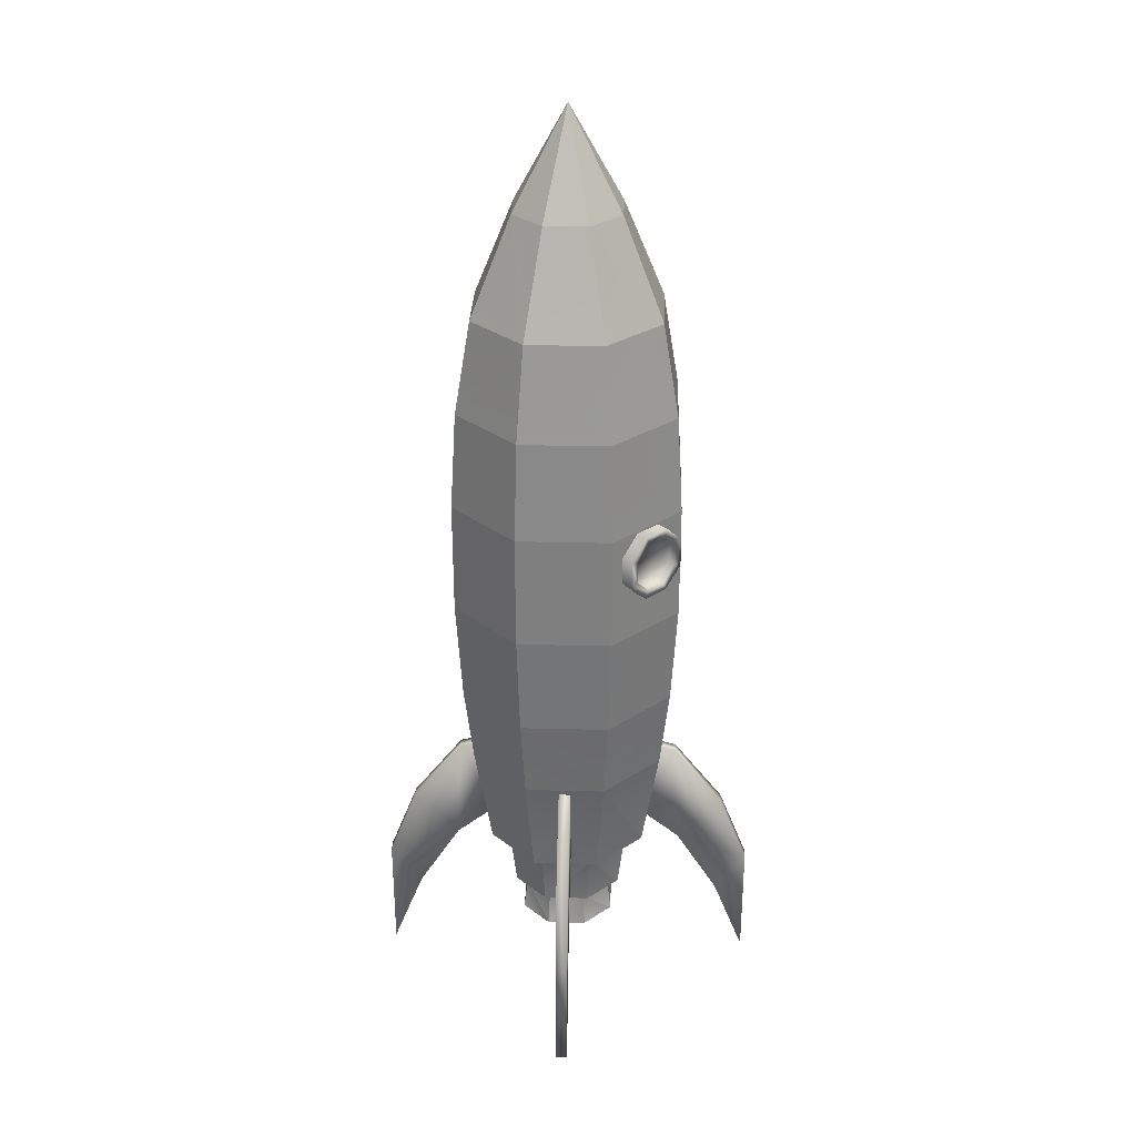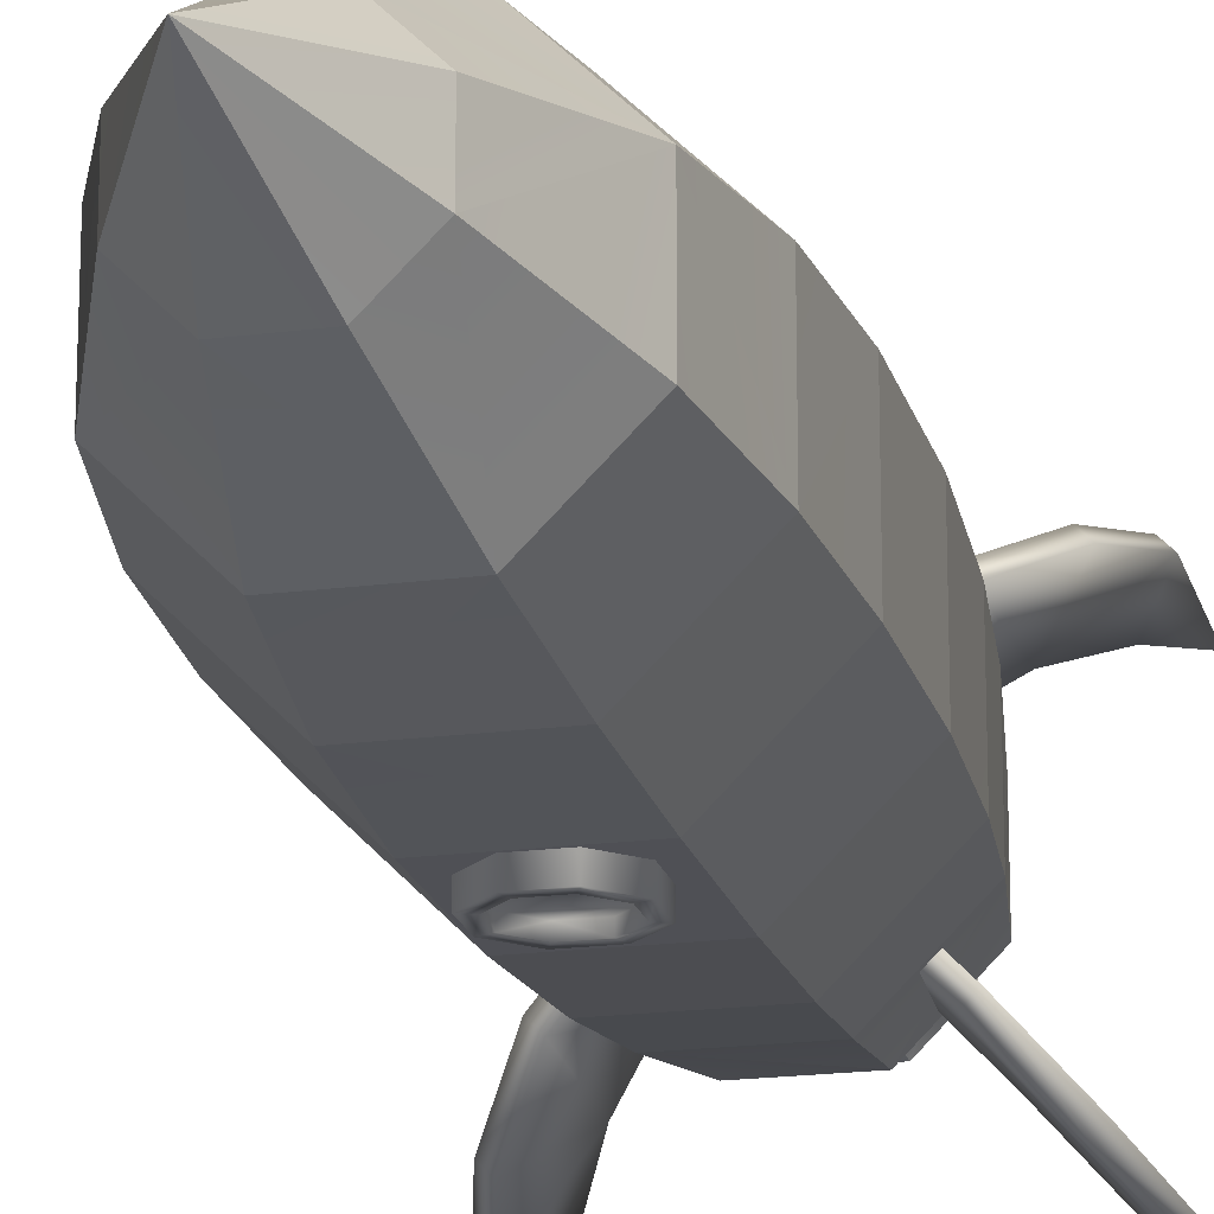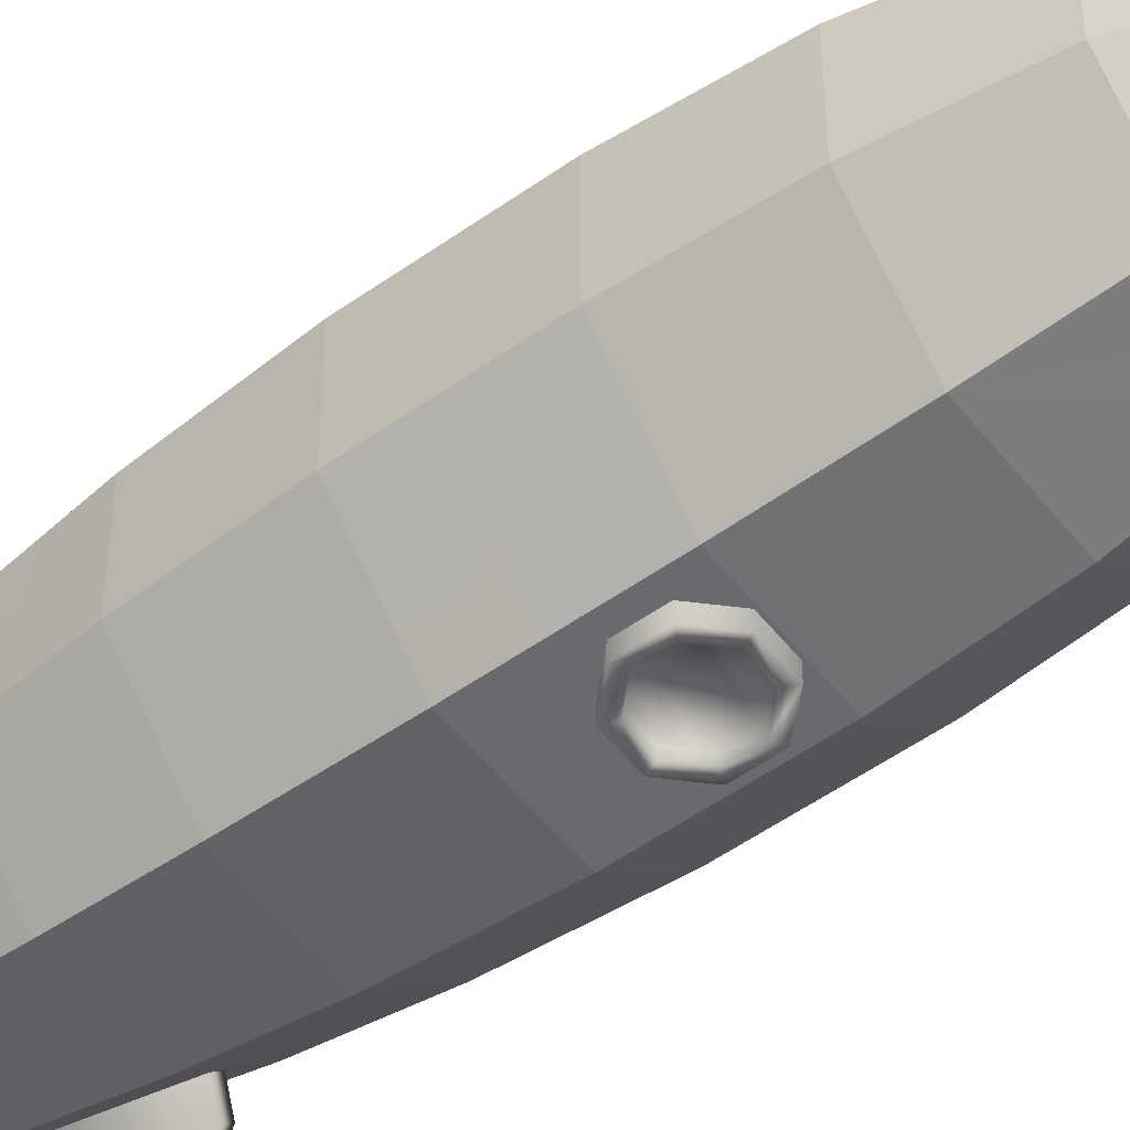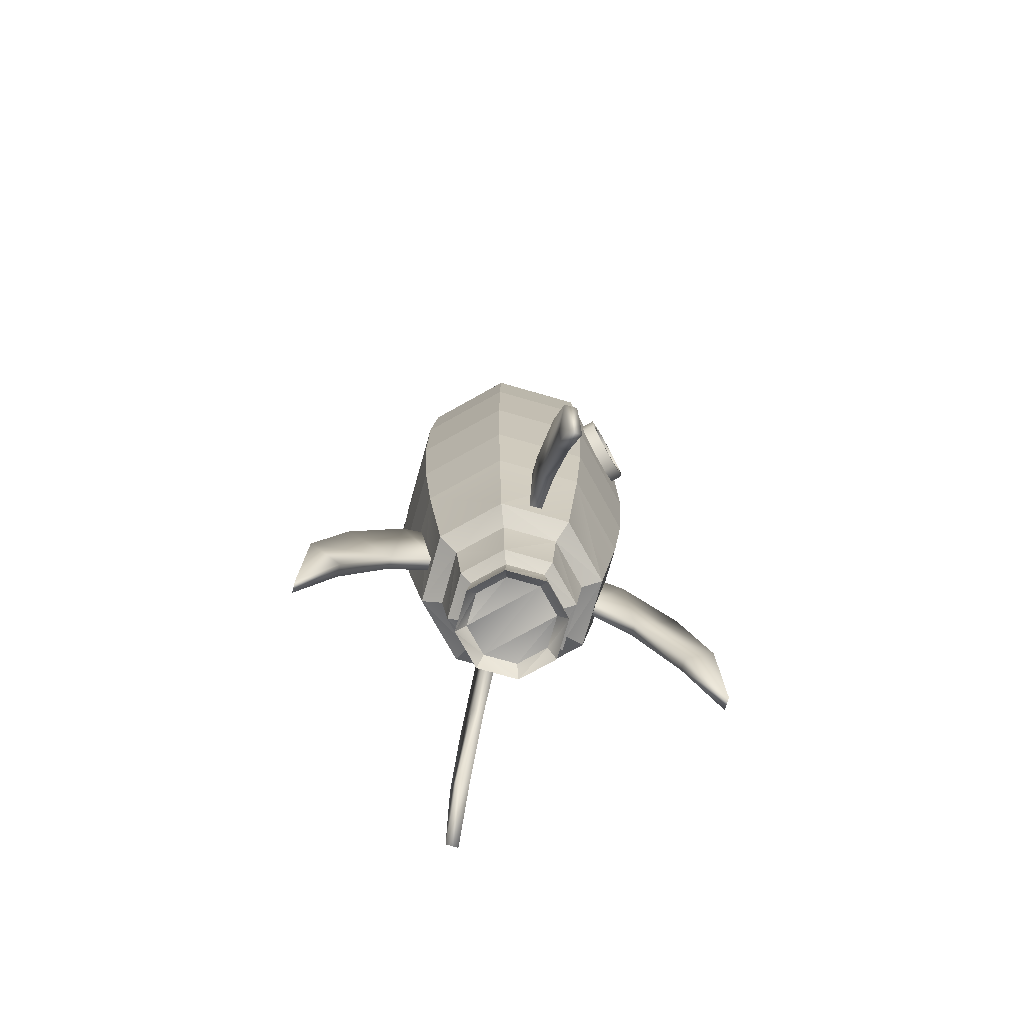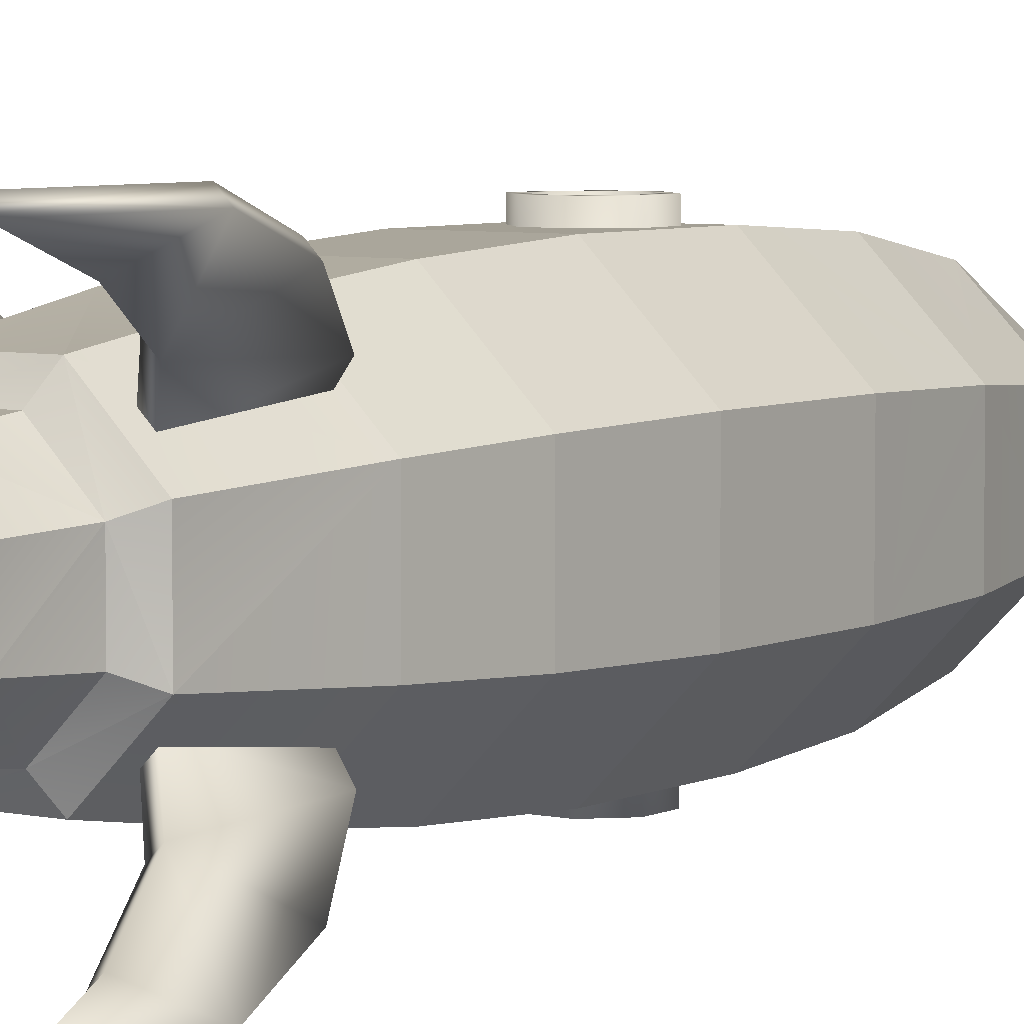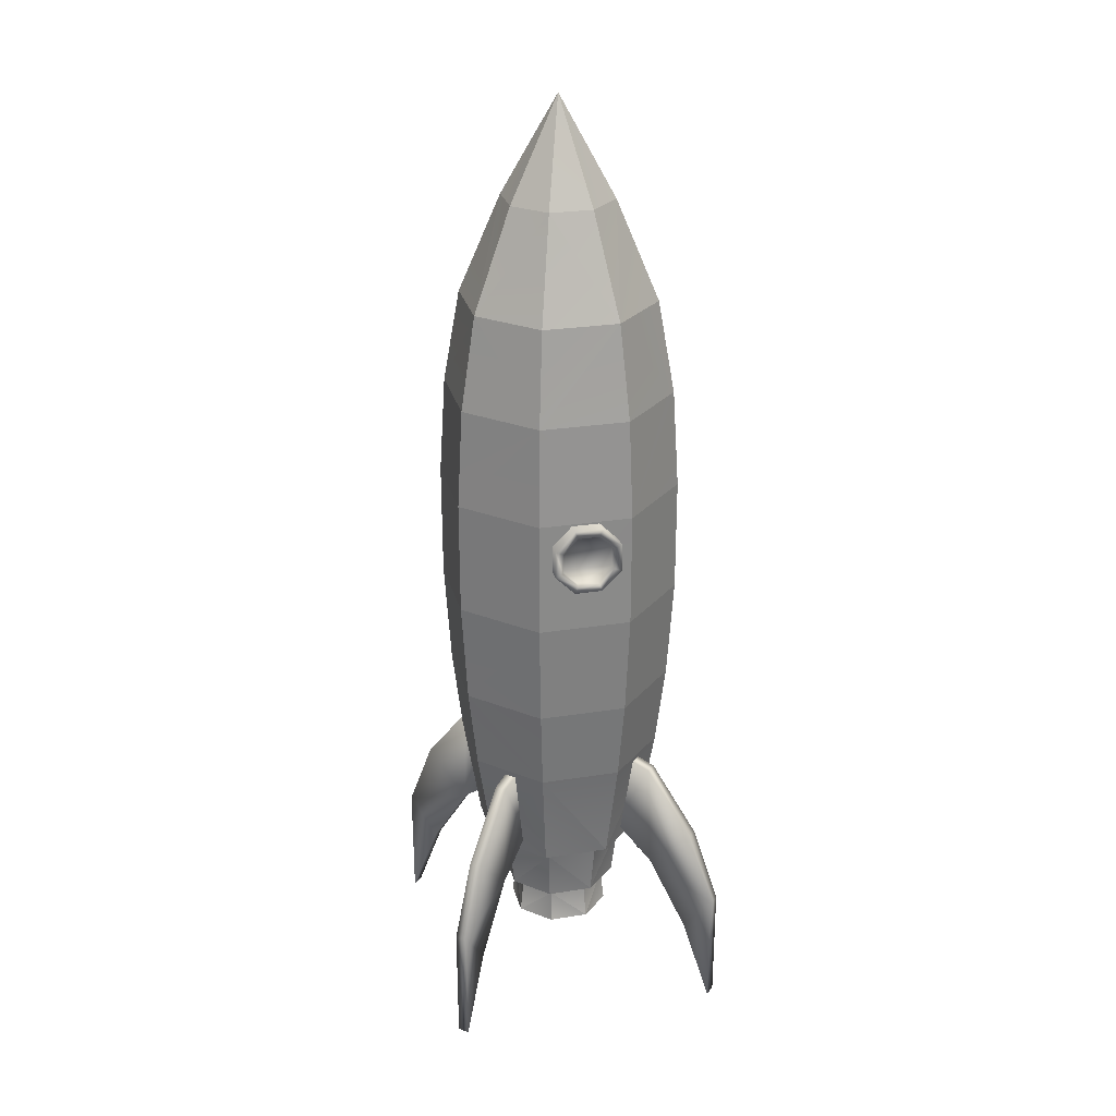
<metadata>
{"format":"obj","ext":"obj","renderer":"f3d","projection":"perspective","resolution":1024,"background":"white","views":[{"elev":30.0,"azim":-42.9,"up":"+Y"},{"elev":-19.4,"azim":-166.2,"up":"+Z"},{"elev":-53.0,"azim":127.3,"up":"+Z"},{"elev":-76.1,"azim":119.1,"up":"+Y"},{"elev":5.4,"azim":34.9,"up":"+Z"},{"elev":26.8,"azim":-13.8,"up":"+Y"}]}
</metadata>
<code>
o Cylinder1_rocket
v 0.2901 4.556 -1.088
v 0.2901 4.556 1.088
v 0.1202 4.387 -1.088
v 0.2216 4.768 -1.088
v 0.2901 4.797 -1.088
v 0.1202 4.967 1.088
v 0.2901 4.797 1.088
v 0.0918 4.898 -1.088
v 0.1202 4.967 -1.088
v -0.0918 4.898 -1.088
v -0.1202 4.967 -1.088
v -0.2901 4.797 1.088
v -0.1202 4.967 1.088
v -0.2216 4.768 -1.088
v -0.2901 4.797 -1.088
v -0.2216 4.585 -1.088
v -0.2901 4.556 -1.088
v -0.1202 4.387 1.088
v -0.2901 4.556 1.088
v -0.0918 4.455 -1.088
v -0.1202 4.387 -1.088
v 0.0918 4.455 -1.088
v 0.1202 4.387 1.088
v 0.2216 4.585 -1.088
v 0.2216 4.585 1.088
v 0.2216 4.768 1.088
v 0.0918 4.898 1.088
v -0.0918 4.898 1.088
v -0.2216 4.768 1.088
v -0.2216 4.585 1.088
v -0.0918 4.455 1.088
v 0.0918 4.455 1.088
v -0.0918 4.455 1.025
v 0.0918 4.898 1.025
v 0.2216 4.585 1.025
v -0.2216 4.768 1.025
v 0.0918 4.455 1.025
v -0.0918 4.898 1.025
v 0.2216 4.768 1.025
v -0.2216 4.585 1.025
v -0.0918 4.898 -1.025
v 0.0918 4.455 -1.025
v 0.2216 4.768 -1.025
v -0.2216 4.585 -1.025
v 0.0918 4.898 -1.025
v -0.0918 4.455 -1.025
v 0.2216 4.585 -1.025
v -0.2216 4.768 -1.025
f 1 2 3
f 1 4 5
f 5 2 1
f 5 6 7
f 5 8 9
f 9 6 5
f 9 10 11
f 11 6 9
f 11 12 13
f 11 14 15
f 15 12 11
f 15 16 17
f 17 12 15
f 17 18 19
f 17 20 21
f 21 18 17
f 21 22 3
f 3 2 23
f 3 18 21
f 3 24 1
f 2 25 23
f 2 26 25
f 7 2 5
f 7 27 26
f 7 26 2
f 6 27 7
f 6 28 27
f 13 6 11
f 13 29 28
f 13 28 6
f 12 29 13
f 12 30 29
f 19 12 17
f 19 31 30
f 19 30 12
f 18 31 19
f 18 32 31
f 23 18 3
f 23 25 32
f 23 32 18
f 31 33 30
f 27 34 26
f 25 35 32
f 29 36 28
f 32 33 31
f 32 35 37
f 28 34 27
f 28 36 38
f 26 34 39
f 26 35 25
f 30 33 40
f 30 36 29
f 10 14 11
f 10 41 14
f 22 24 3
f 22 42 24
f 4 8 5
f 4 43 8
f 16 20 17
f 16 44 20
f 8 10 9
f 8 41 10
f 8 43 45
f 20 22 21
f 20 42 22
f 20 44 46
f 24 4 1
f 24 42 47
f 24 43 4
f 14 16 15
f 14 41 48
f 14 44 16
f 42 44 47
f 41 43 48
f 46 42 20
f 46 44 42
f 45 41 8
f 45 43 41
f 48 44 14
f 48 47 44
f 47 43 24
f 47 48 43
f 33 35 40
f 34 36 39
f 39 35 26
f 39 40 35
f 40 36 30
f 40 39 36
f 37 33 32
f 37 35 33
f 38 34 28
f 38 36 34
o Cube4_rocket
v 1.162 -0.0108 -1.236
v 1.236 -0.0108 -1.162
v 0.9658 0.6958 -1.039
v -1.236 -0.0108 1.162
v -1.162 1.05 1.236
v -1.236 1.05 1.162
v -0.9658 0.6958 1.039
v -1.162 -0.0108 1.236
v 0.6703 2.273 -0.7439
v 1.057 1.701 -0.9831
v 0.9831 1.701 -1.057
v 0.03677 2.554 0.03677
v 0.7439 2.273 -0.6703
v 0.436 1.596 -0.5095
v -0.03677 2.554 -0.03677
v -0.7439 2.273 0.6703
v -1.057 1.701 0.9831
v -0.6703 2.273 0.7439
v -0.7744 1.293 0.7009
v 1.162 1.05 -1.236
v 1.236 1.05 -1.162
v 1.039 0.6958 -0.9658
v 0.7744 1.293 -0.7009
v -0.9831 1.701 1.057
v -0.436 1.596 0.5095
v 0.7009 1.293 -0.7744
v -1.039 0.6958 0.9658
v -0.7009 1.293 0.7744
v -0.5095 1.596 0.436
v 0.5095 1.596 -0.436
v -1.238 -0.0108 -1.162
v -1.165 -0.0108 -1.236
v -1.041 0.6958 -0.9658
v 1.16 -0.0108 1.236
v 1.234 1.05 1.162
v 1.16 1.05 1.236
v 1.037 0.6958 0.9658
v 1.234 -0.0108 1.162
v -0.746 2.273 -0.6703
v -0.9852 1.701 -1.057
v -1.059 1.701 -0.9831
v 0.03467 2.554 -0.03677
v -0.6724 2.273 -0.7439
v -0.5116 1.596 -0.436
v -0.03887 2.554 0.03677
v 0.6682 2.273 0.7439
v 0.981 1.701 1.057
v 0.7418 2.273 0.6703
v 0.6988 1.293 0.7744
v -1.238 1.05 -1.162
v -1.165 1.05 -1.236
v -0.9679 0.6958 -1.039
v -0.703 1.293 -0.7744
v 1.055 1.701 0.9831
v 0.5074 1.596 0.436
v -0.7765 1.293 -0.7009
v 0.9637 0.6958 1.039
v 0.7723 1.293 0.7009
v 0.4339 1.596 0.5095
v -0.4381 1.596 -0.5095
f 49 50 51
f 52 53 54
f 52 55 56
f 57 58 59
f 57 60 61
f 57 62 63
f 64 65 66
f 64 60 63
f 64 67 65
f 50 68 69
f 50 69 70
f 56 53 52
f 56 55 53
f 61 58 57
f 61 71 58
f 66 65 72
f 66 60 64
f 66 73 60
f 68 50 49
f 68 74 59
f 54 53 65
f 54 75 52
f 69 68 58
f 53 76 72
f 59 58 68
f 59 74 57
f 65 67 54
f 58 71 69
f 72 65 53
f 72 76 66
f 63 60 57
f 63 77 64
f 60 78 61
f 51 68 49
f 51 71 74
f 75 54 67
f 75 55 52
f 75 67 55
f 70 69 71
f 70 51 50
f 55 67 76
f 62 57 74
f 62 73 77
f 62 71 78
f 77 63 62
f 77 73 67
f 78 60 73
f 73 66 76
f 73 62 78
f 74 68 51
f 74 71 62
f 71 61 78
f 71 51 70
f 67 64 77
f 76 53 55
f 76 67 73
f 79 80 81
f 82 83 84
f 82 85 86
f 87 88 89
f 87 90 91
f 87 92 93
f 94 95 96
f 94 90 93
f 94 97 95
f 80 98 99
f 80 99 100
f 86 83 82
f 86 85 83
f 91 88 87
f 91 101 88
f 96 95 102
f 96 90 94
f 96 103 90
f 98 80 79
f 98 104 89
f 84 83 95
f 84 105 82
f 99 98 88
f 83 106 102
f 89 88 98
f 89 104 87
f 95 97 84
f 88 101 99
f 102 95 83
f 102 106 96
f 93 90 87
f 93 107 94
f 90 108 91
f 81 98 79
f 81 101 104
f 105 84 97
f 105 85 82
f 105 97 85
f 100 99 101
f 100 81 80
f 85 97 106
f 92 87 104
f 92 103 107
f 92 101 108
f 107 93 92
f 107 103 97
f 108 90 103
f 103 96 106
f 103 92 108
f 104 98 81
f 104 101 92
f 101 91 108
f 101 81 100
f 97 94 107
f 106 83 85
f 106 97 103
o Cylinder1_sep2_rocket
v 0.4476 7.514 -0.1854
v -0 8.368 1e-06
v 0.4476 7.514 0.1854
v 0.789 6.654 -0.3268
v 0.1854 7.514 -0.4476
v 0.1854 7.514 0.4476
v 0.3268 6.654 0.789
v 0.789 6.654 0.3268
v -0.1854 7.514 0.4476
v -0.4476 7.514 0.1854
v -0.789 6.654 0.3268
v -0.3268 6.654 0.789
v -0.4476 7.514 -0.1854
v -0.1854 7.514 -0.4476
v -0.3268 6.654 -0.789
v -0.789 6.654 -0.3268
v 0.3268 6.654 -0.789
v 0.4155 0.4969 -0.1721
v 0.384 0.7851 0.1591
v 0.4155 0.4969 0.1721
v 0.1591 0.7851 -0.384
v 0.384 0.7851 -0.1591
v 0.332 0.6142 0.1375
v 0.332 0.6142 -0.1375
v 0.1375 0.6142 -0.332
v 0.1721 0.4969 -0.4155
v 0.1721 0.4969 0.4155
v 0.1591 0.7851 0.384
v -0.1591 0.7851 0.384
v -0.1721 0.4969 0.4155
v -0.1375 0.6142 0.332
v 0.1375 0.6142 0.332
v -0.4155 0.4969 0.1721
v -0.384 0.7851 0.1591
v -0.384 0.7851 -0.1591
v -0.4155 0.4969 -0.1721
v -0.332 0.6142 -0.1375
v -0.332 0.6142 0.1375
v -0.1721 0.4969 -0.4155
v -0.1591 0.7851 -0.384
v -0.1375 0.6142 -0.332
v 0.9239 5.843 0.3827
v 0.9239 5.843 -0.3827
v 0.9756 4.983 -0.4041
v 0.3827 5.843 -0.9239
v 0.9756 3.986 0.4041
v 0.9756 3.986 -0.4041
v 0.9239 3.092 -0.3827
v 0.4041 3.986 -0.9756
v 0.8444 2.37 0.3498
v 0.8444 2.37 -0.3498
v 0.6975 1.435 -0.2889
v 0.3498 2.37 -0.8444
v 0.5359 1.324 0.222
v 0.5359 1.324 -0.222
v 0.48 0.8512 -0.1988
v 0.222 1.324 -0.5359
v 0.4041 4.983 0.9756
v 0.9756 4.983 0.4041
v 0.3827 3.092 0.9239
v 0.9239 3.092 0.3827
v 0.2889 1.435 0.6975
v 0.6975 1.435 0.2889
v 0.1988 0.8512 0.48
v 0.48 0.8512 0.1988
v -0.3827 5.843 0.9239
v 0.3827 5.843 0.9239
v -0.4041 3.986 0.9756
v 0.4041 3.986 0.9756
v -0.3498 2.37 0.8444
v 0.3498 2.37 0.8444
v -0.222 1.324 0.5359
v 0.222 1.324 0.5359
v -0.9756 4.983 0.4041
v -0.4041 4.983 0.9756
v -0.9239 3.092 0.3827
v -0.3827 3.092 0.9239
v -0.6975 1.435 0.2889
v -0.2889 1.435 0.6975
v -0.48 0.8512 0.1988
v -0.1988 0.8512 0.48
v -0.9239 5.843 -0.3827
v -0.9239 5.843 0.3827
v -0.9756 3.986 -0.4041
v -0.9756 3.986 0.4041
v -0.8444 2.37 -0.3498
v -0.8444 2.37 0.3498
v -0.5359 1.324 -0.222
v -0.5359 1.324 0.222
v -0.4041 4.983 -0.9756
v -0.9756 4.983 -0.4041
v -0.3827 3.092 -0.9239
v -0.9239 3.092 -0.3827
v -0.2889 1.435 -0.6975
v -0.6975 1.435 -0.2889
v -0.1988 0.8512 -0.48
v -0.48 0.8512 -0.1988
v -0.3827 5.843 -0.9239
v -0.4041 3.986 -0.9756
v -0.3498 2.37 -0.8444
v -0.222 1.324 -0.5359
v 0.4041 4.983 -0.9756
v 0.3827 3.092 -0.9239
v 0.2889 1.435 -0.6975
v 0.1988 0.8512 -0.48
f 109 110 111
f 109 112 113
f 111 110 114
f 111 112 109
f 111 115 116
f 114 110 117
f 114 115 111
f 117 110 118
f 117 115 114
f 117 119 120
f 118 110 121
f 118 119 117
f 121 110 122
f 121 119 118
f 121 123 124
f 122 110 113
f 122 123 121
f 113 110 109
f 113 112 125
f 113 123 122
f 126 127 128
f 126 129 130
f 126 131 132
f 126 133 134
f 128 127 135
f 128 131 126
f 135 127 136
f 135 137 138
f 135 131 128
f 135 139 140
f 138 137 141
f 138 139 135
f 141 137 142
f 141 143 144
f 141 145 146
f 141 139 138
f 144 143 147
f 144 145 141
f 147 143 148
f 147 129 134
f 147 145 144
f 147 133 149
f 134 129 126
f 134 133 147
f 112 150 151
f 151 150 152
f 151 153 112
f 152 154 155
f 152 153 151
f 155 154 156
f 155 157 152
f 156 158 159
f 156 157 155
f 159 158 160
f 159 161 156
f 160 162 163
f 160 161 159
f 163 162 164
f 163 165 160
f 164 165 163
f 164 127 130
f 116 112 111
f 116 115 150
f 150 112 116
f 150 166 167
f 167 152 150
f 167 166 154
f 154 152 167
f 154 168 169
f 169 156 154
f 169 168 158
f 158 156 169
f 158 170 171
f 171 160 158
f 171 170 162
f 162 160 171
f 162 172 173
f 173 164 162
f 173 172 127
f 115 174 175
f 175 150 115
f 175 174 166
f 166 150 175
f 166 176 177
f 177 154 166
f 177 176 168
f 168 154 177
f 168 178 179
f 179 158 168
f 179 178 170
f 170 158 179
f 170 180 181
f 181 162 170
f 181 180 172
f 172 162 181
f 172 137 136
f 120 115 117
f 120 119 174
f 174 115 120
f 174 182 183
f 183 166 174
f 183 182 176
f 176 166 183
f 176 184 185
f 185 168 176
f 185 184 178
f 178 168 185
f 178 186 187
f 187 170 178
f 187 186 180
f 180 170 187
f 180 188 189
f 189 172 180
f 189 188 137
f 119 190 191
f 191 174 119
f 191 190 182
f 182 174 191
f 182 192 193
f 193 176 182
f 193 192 184
f 184 176 193
f 184 194 195
f 195 178 184
f 195 194 186
f 186 178 195
f 186 196 197
f 197 180 186
f 197 196 188
f 188 180 197
f 188 143 142
f 124 119 121
f 124 123 190
f 190 119 124
f 190 198 199
f 199 182 190
f 199 198 192
f 192 182 199
f 192 200 201
f 201 184 192
f 201 200 194
f 194 184 201
f 194 202 203
f 203 186 194
f 203 202 196
f 196 186 203
f 196 204 205
f 205 188 196
f 205 204 143
f 123 153 206
f 206 190 123
f 206 153 198
f 198 190 206
f 198 157 207
f 207 192 198
f 207 157 200
f 200 192 207
f 200 161 208
f 208 194 200
f 208 161 202
f 202 194 208
f 202 165 209
f 209 196 202
f 209 165 204
f 204 196 209
f 204 129 148
f 125 112 153
f 125 123 113
f 153 152 210
f 153 123 125
f 210 152 157
f 210 198 153
f 157 156 211
f 157 198 210
f 211 156 161
f 211 200 157
f 161 160 212
f 161 200 211
f 212 160 165
f 212 202 161
f 165 164 213
f 165 202 212
f 213 164 129
f 213 204 165
f 130 127 126
f 130 129 164
f 127 164 173
f 136 127 172
f 136 137 135
f 137 172 189
f 142 137 188
f 142 143 141
f 143 188 205
f 148 143 204
f 148 129 147
f 129 204 213
f 132 140 133
f 132 133 126
f 146 149 139
f 146 139 141
f 140 131 135
f 149 145 147
f 131 140 132
f 145 149 146
f 139 133 140
f 133 139 149

</code>
